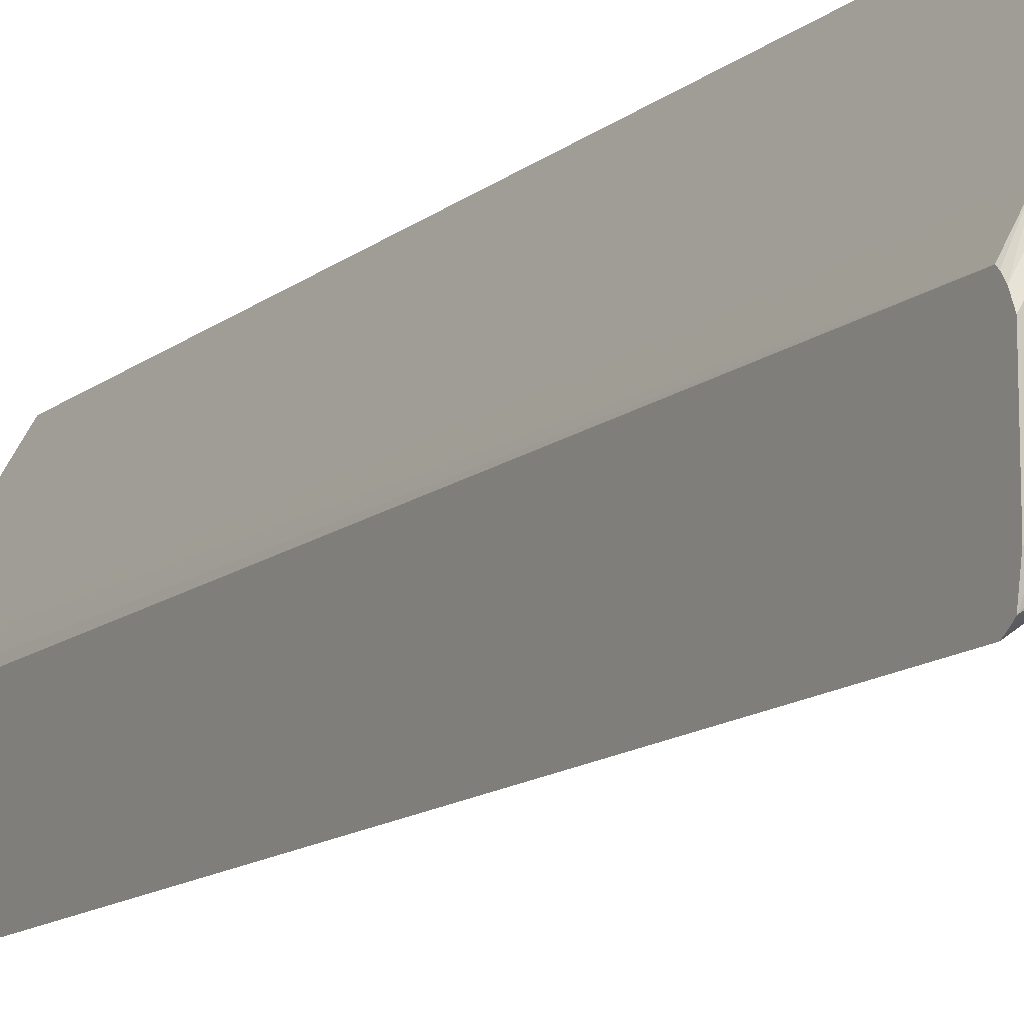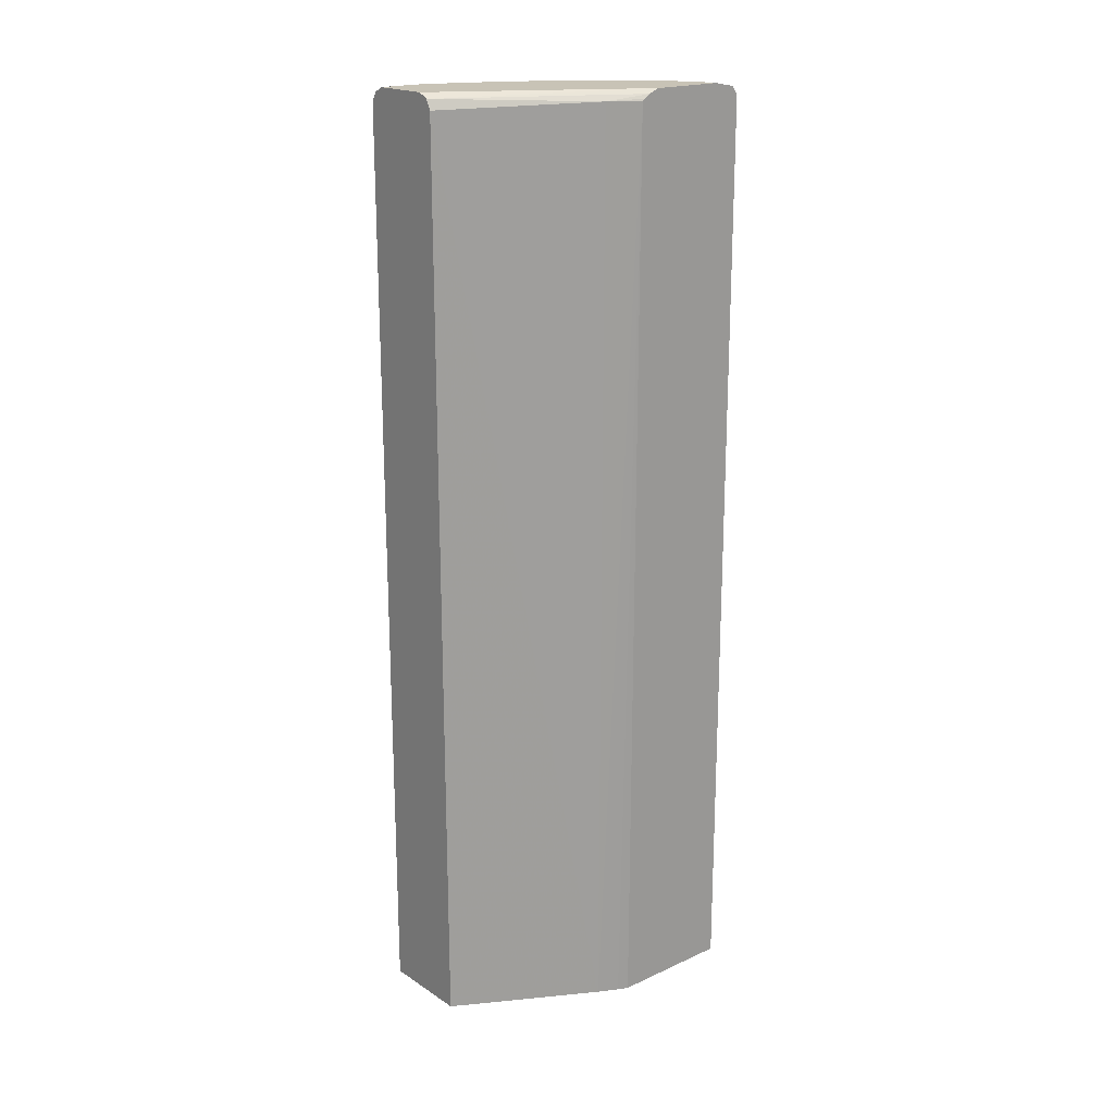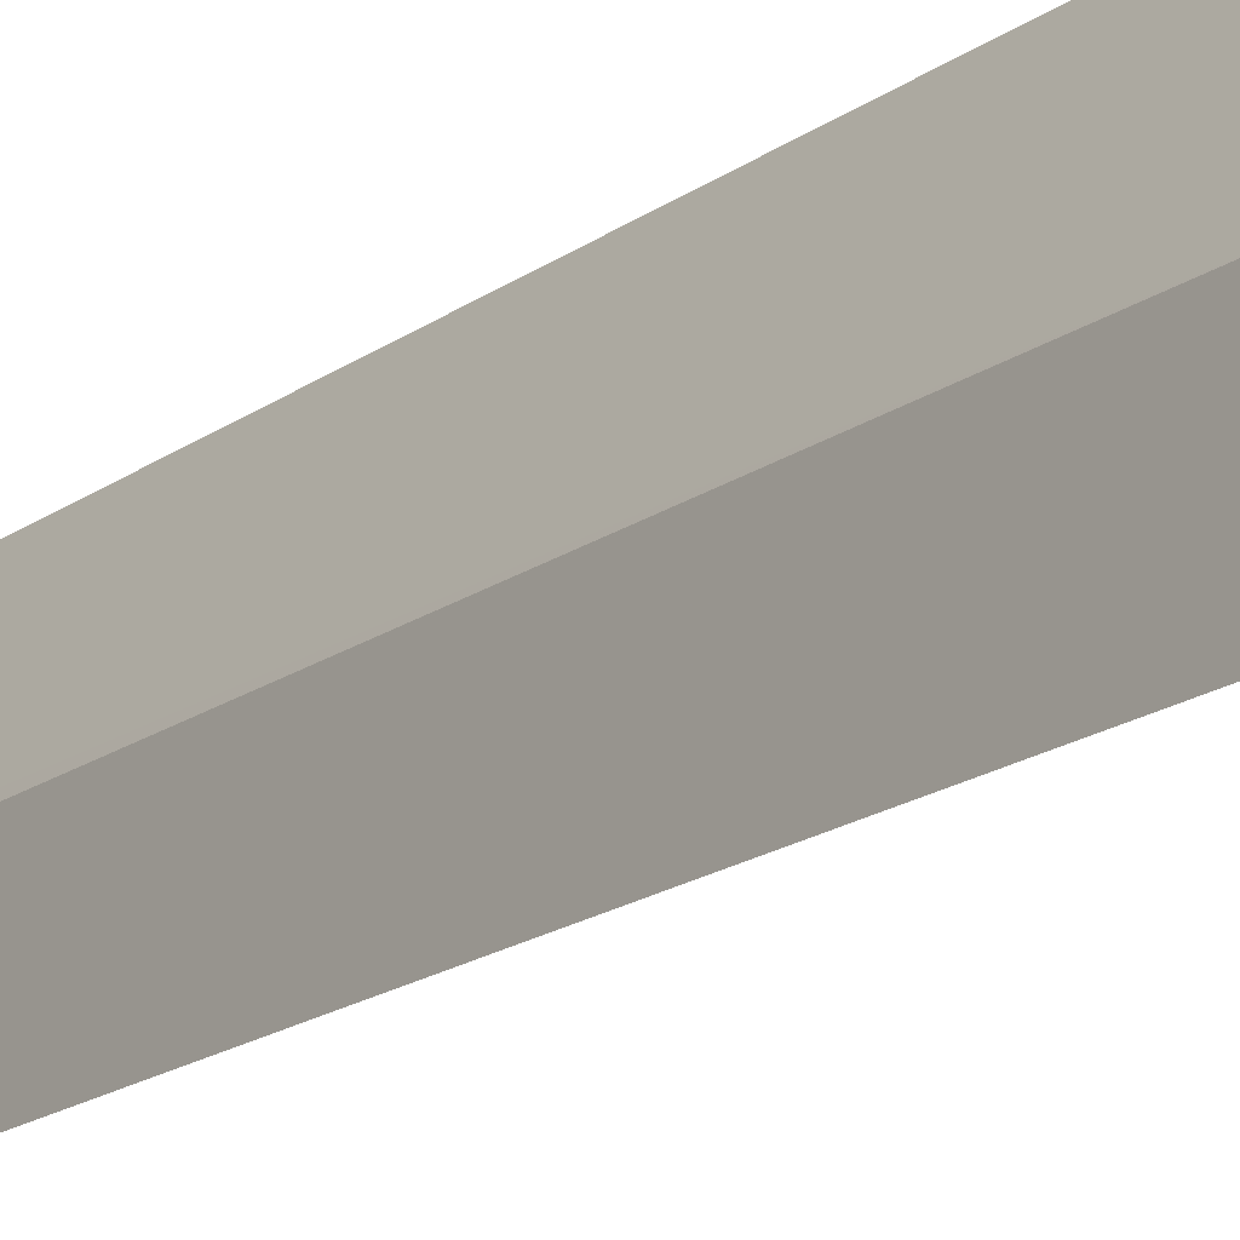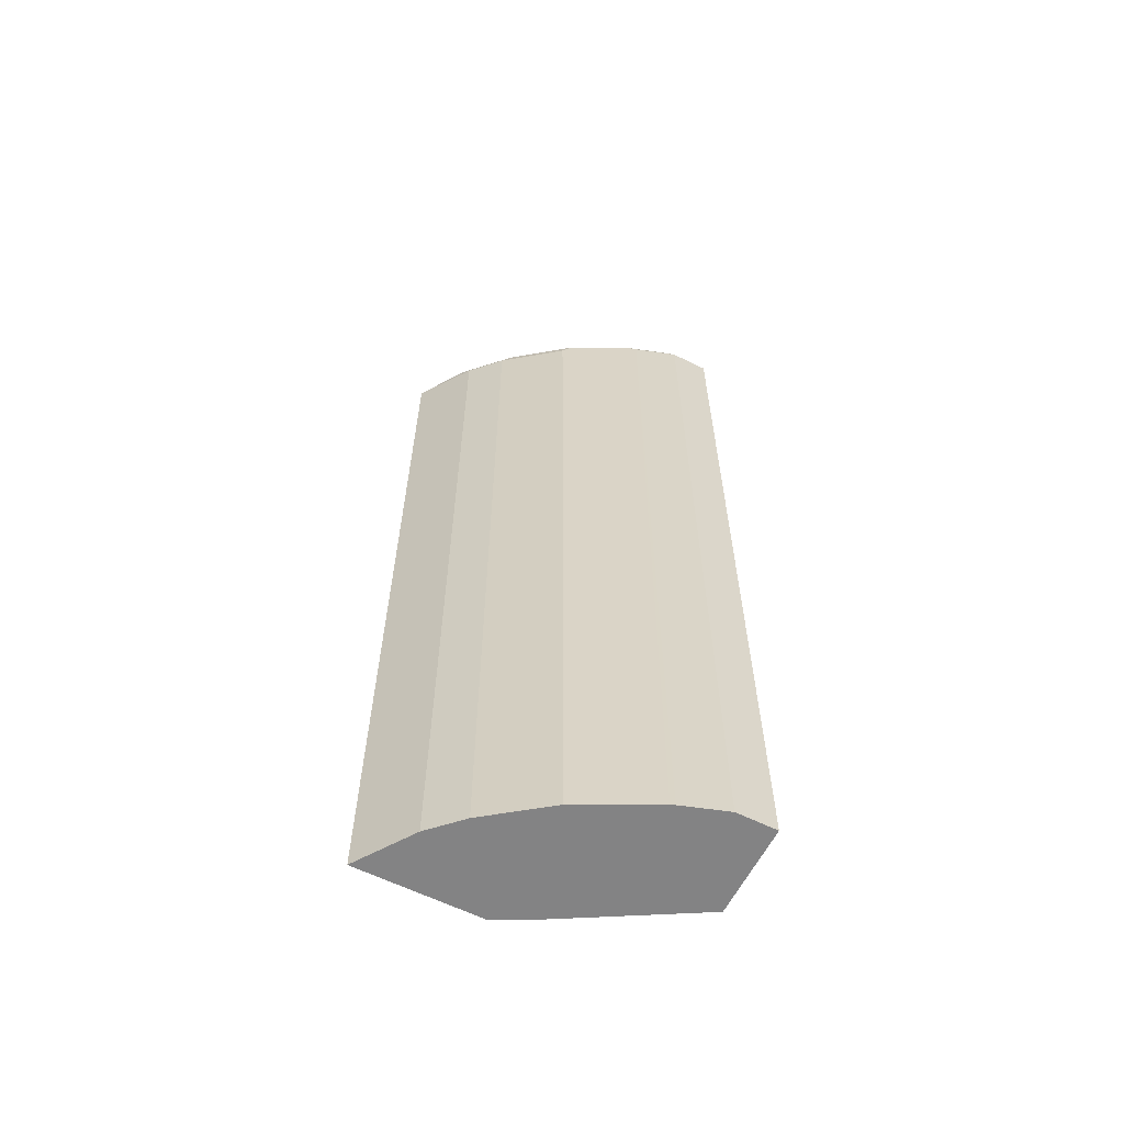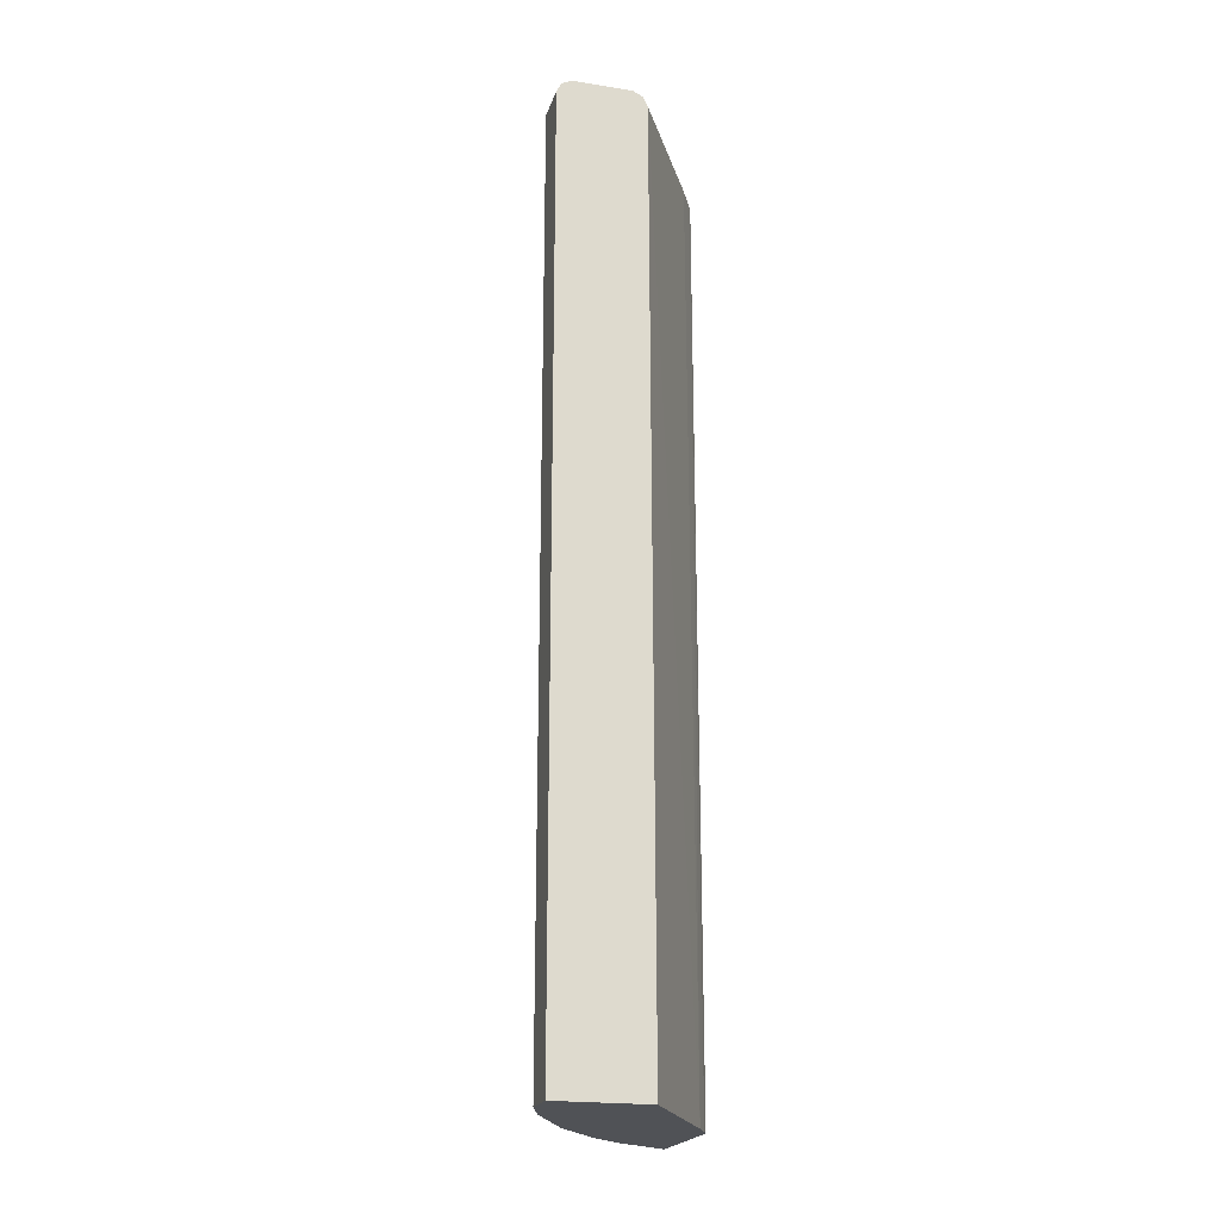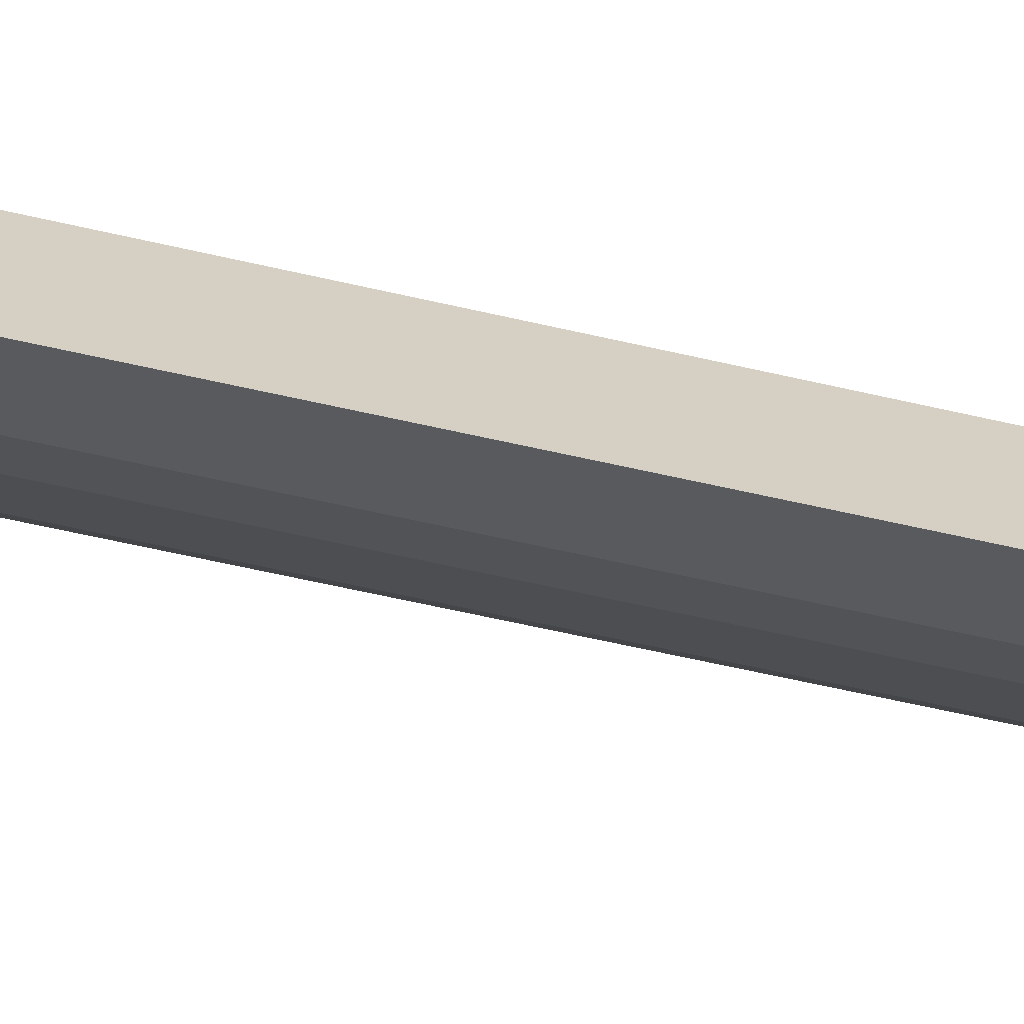
<metadata>
{"format":"obj","ext":"obj","renderer":"f3d","projection":"perspective","resolution":1024,"background":"white","views":[{"elev":-13.3,"azim":149.6,"up":"+Z"},{"elev":19.5,"azim":49.9,"up":"+Y"},{"elev":-19.5,"azim":141.8,"up":"+Z"},{"elev":-61.1,"azim":-116.8,"up":"+Y"},{"elev":-20.9,"azim":-15.5,"up":"+Y"},{"elev":-65.4,"azim":77.2,"up":"+Z"}]}
</metadata>
<code>
v -0.4096 0.5973 0.1827
v -0.2825 0.5973 -0.03412
v -0.4778 0.5973 0.1827
v -0.3982 0.5916 0.1827
v -0.2825 0.5973 -0.1194
v -0.2825 0.5923 -0.02198
v -0.4778 0.5973 0.1365
v -0.4892 0.5916 0.1827
v -0.3975 0.5902 0.1827
v -0.3015 0.5859 0.02273
v -0.2901 0.5973 -0.1194
v -0.2825 0.5927 -0.1441
v -0.2825 0.5878 -0.01517
v -0.4608 0.5973 0.08532
v -0.4864 0.593 0.128
v -0.4892 0.5916 0.1365
v -0.4949 0.5802 0.1827
v -0.3925 0.5802 0.1827
v -0.2825 0.5849 -0.01232
v -0.2994 -0.4825 0.02483
v -0.3242 0.5973 -0.1024
v -0.2825 0.5906 -0.146
v -0.3328 0.593 -0.1109
v -0.4266 0.5973 0.01704
v -0.4693 0.593 0.07678
v -0.4892 0.5859 0.1251
v -0.4949 0.5802 0.1365
v -0.4949 -0.4825 0.1827
v -0.3901 -0.4825 0.1827
v -0.2878 -0.4825 0.002374
v -0.2825 -0.4825 -0.009017
v -0.3413 0.5973 -0.08532
v -0.2825 0.5867 -0.1488
v -0.3356 0.5859 -0.1138
v -0.384 0.593 -0.05972
v -0.3754 0.5973 -0.05118
v -0.4351 0.593 0.008561
v -0.4522 0.593 0.04264
v -0.4721 0.5859 0.07393
v -0.4778 0.5802 0.08532
v -0.4949 -0.4825 0.1365
v -0.2825 -0.4825 -0.1517
v -0.2825 0.5821 -0.1517
v -0.347 0.5745 -0.1081
v -0.3698 0.5859 -0.07963
v -0.3868 0.5859 -0.06257
v -0.438 0.5859 0.005713
v -0.4551 0.5859 0.03979
v -0.4437 0.5802 0.01704
v -0.4755 -0.4825 0.08061
v -0.4778 -0.4825 0.08532
v -0.347 -0.4825 -0.1081
v -0.3811 0.5745 -0.07393
v -0.4323 0.5745 -0.005678
v -0.4437 -0.4825 0.01704
v -0.4584 -0.4825 0.04647
v -0.3811 -0.4825 -0.07393
v -0.4323 -0.4825 -0.005678
f 23 34 35
f 23 35 32
f 24 36 35
f 24 35 37
f 24 37 38
f 25 48 39
f 26 39 40
f 26 40 27
f 27 40 51
f 27 51 41
f 25 38 48
f 23 33 34
f 20 58 57
f 21 23 32
f 20 31 30
f 20 42 31
f 20 52 42
f 20 57 52
f 20 55 58
f 20 56 55
f 20 50 56
f 20 51 50
f 20 41 51
f 32 35 36
f 22 33 23
f 33 43 34
f 44 52 57
f 34 44 53
f 20 28 41
f 53 58 54
f 49 55 56
f 49 58 55
f 49 54 58
f 47 49 48
f 47 54 49
f 46 54 47
f 46 53 54
f 45 53 46
f 44 57 53
f 42 44 43
f 42 52 44
f 40 50 51
f 40 56 50
f 40 49 56
f 39 49 40
f 39 48 49
f 37 48 38
f 37 47 48
f 35 47 37
f 35 46 47
f 35 45 46
f 34 45 35
f 34 53 45
f 34 43 44
f 20 29 28
f 53 57 58
f 19 20 30
f 2 33 22
f 2 42 43
f 2 31 42
f 2 19 31
f 2 13 19
f 2 6 13
f 2 4 6
f 1 4 2
f 1 9 4
f 1 18 9
f 1 29 18
f 1 28 29
f 1 17 28
f 1 8 17
f 1 3 8
f 1 7 3
f 1 14 7
f 1 24 14
f 1 36 24
f 1 32 36
f 1 21 32
f 1 11 21
f 1 5 11
f 1 2 5
f 19 30 31
f 2 22 12
f 2 12 5
f 2 43 33
f 3 16 8
f 18 29 20
f 17 41 28
f 17 27 41
f 16 26 27
f 15 26 16
f 15 39 26
f 15 25 39
f 14 38 25
f 14 24 38
f 12 23 21
f 3 7 16
f 11 12 21
f 10 20 19
f 12 22 23
f 10 19 13
f 4 9 10
f 10 18 20
f 5 12 11
f 6 10 13
f 7 14 25
f 4 10 6
f 7 15 16
f 8 16 27
f 8 27 17
f 9 18 10
f 7 25 15

</code>
